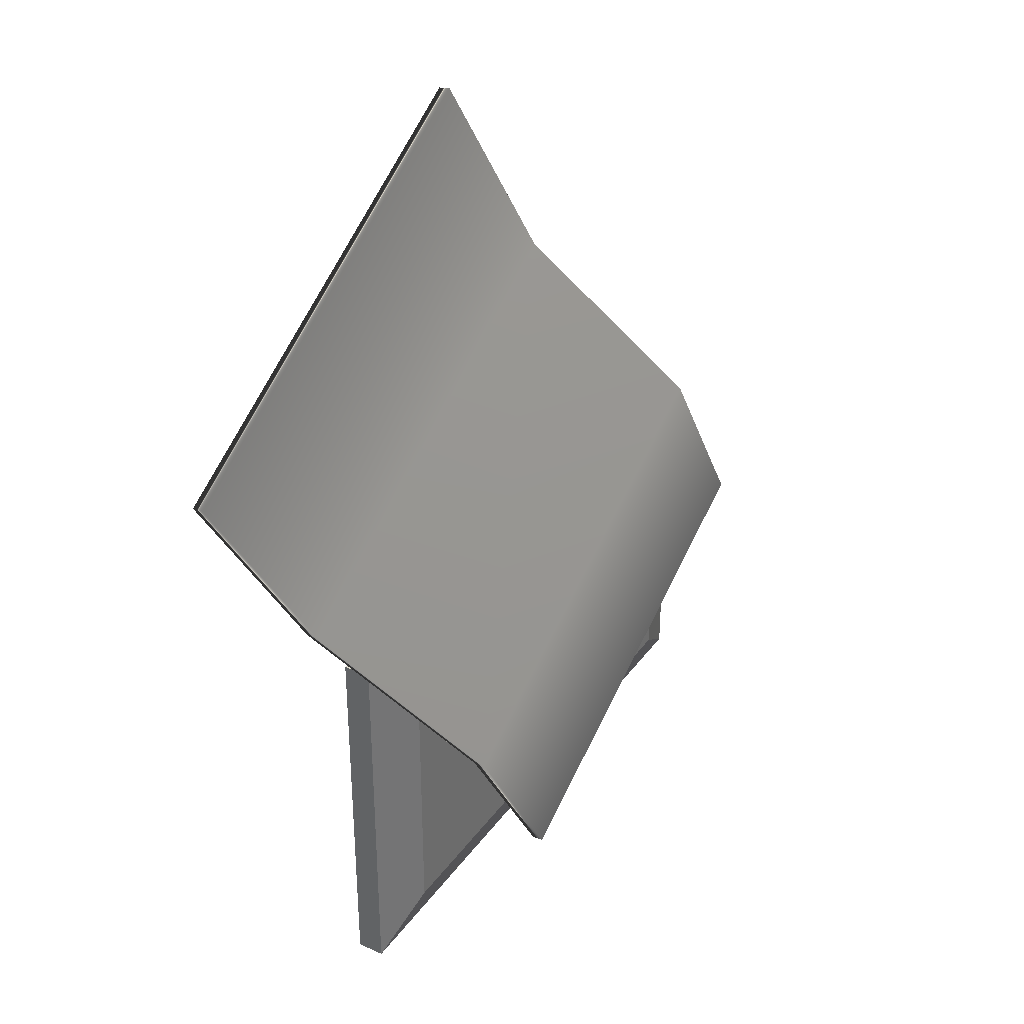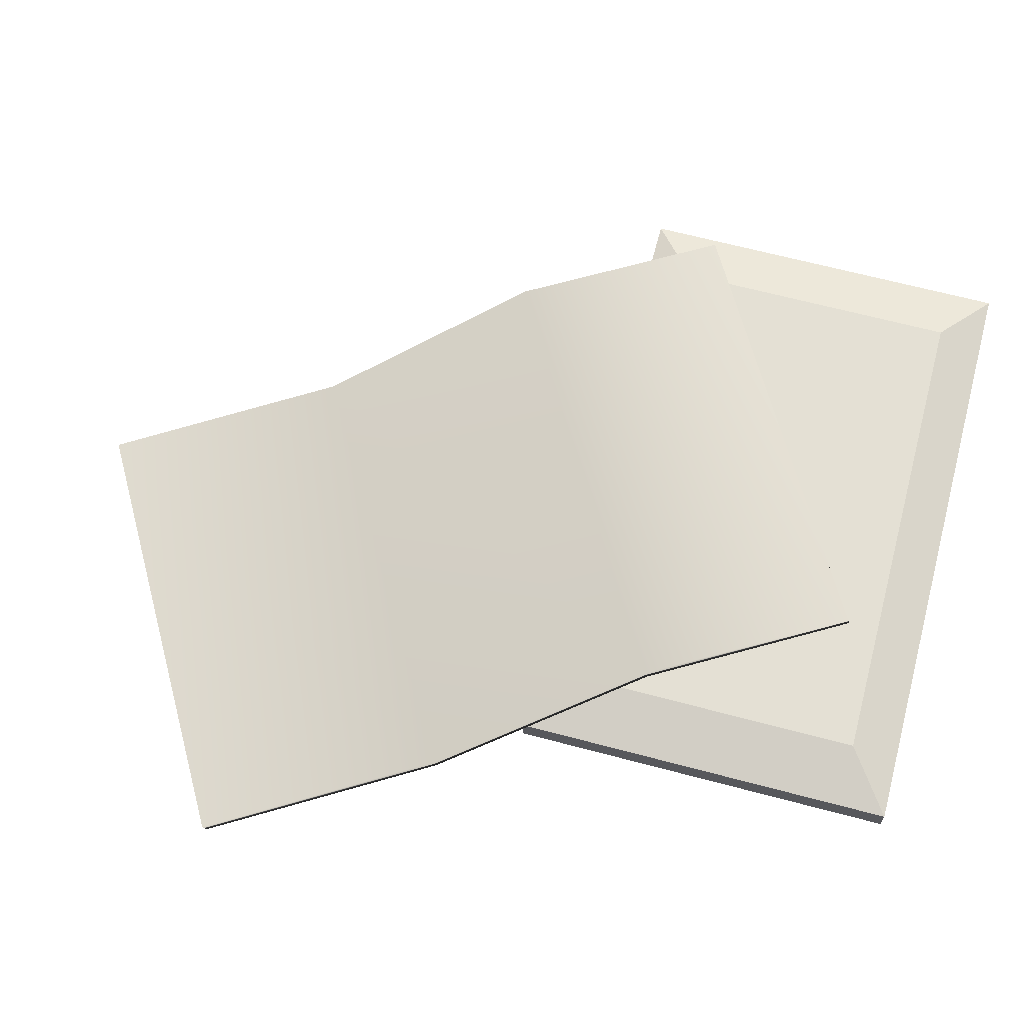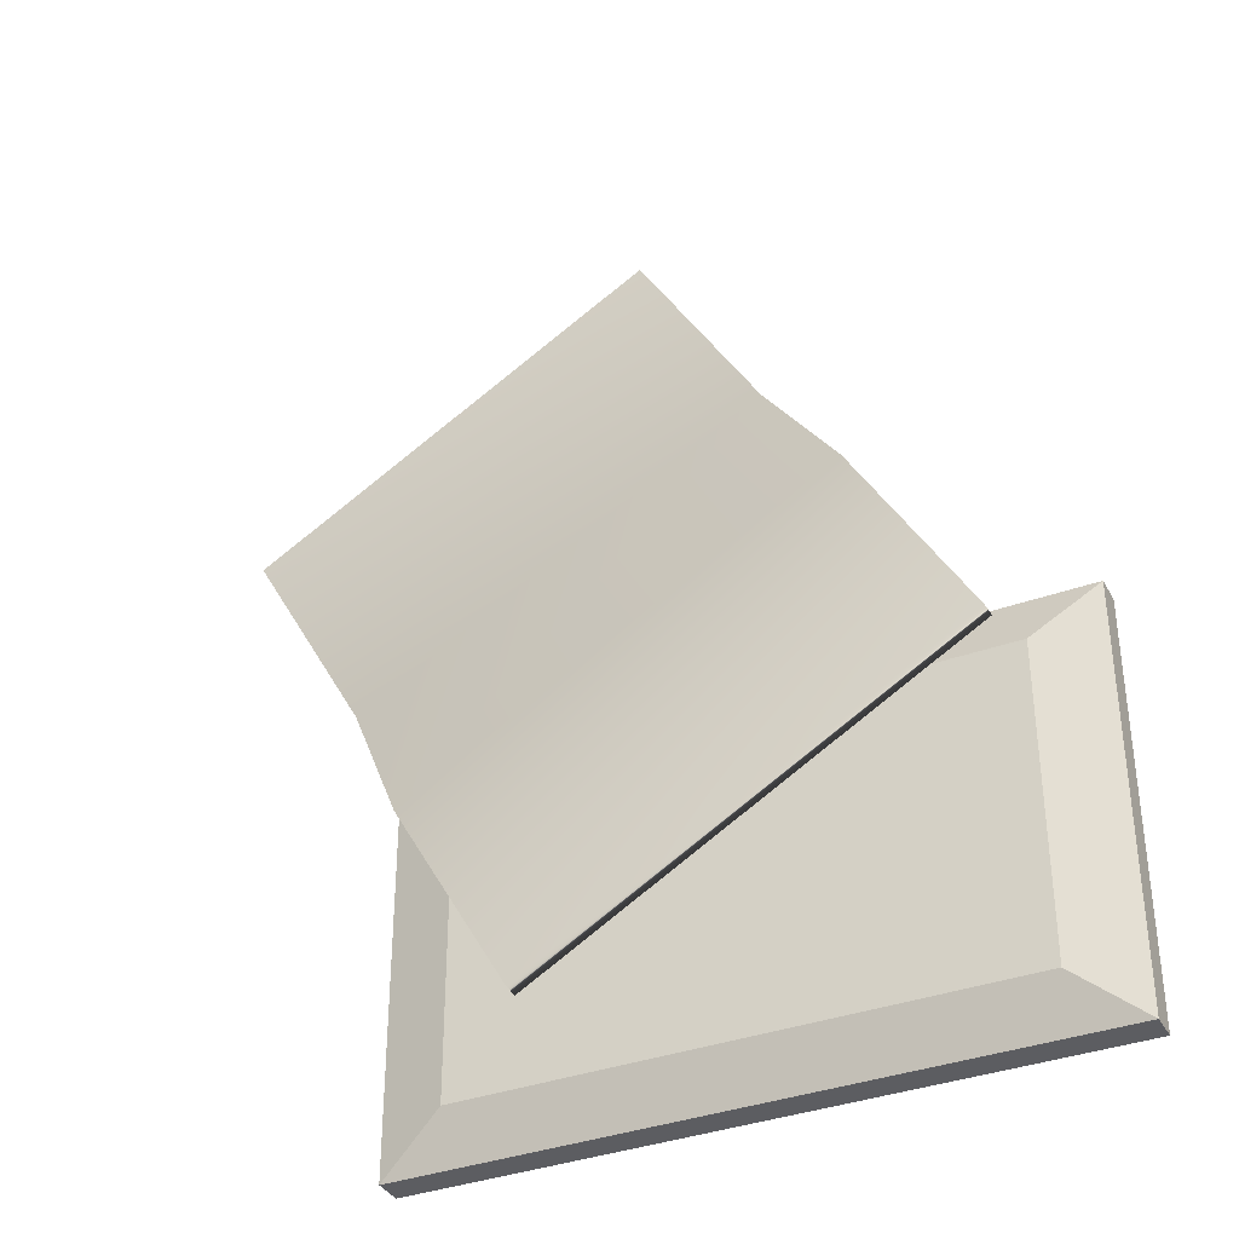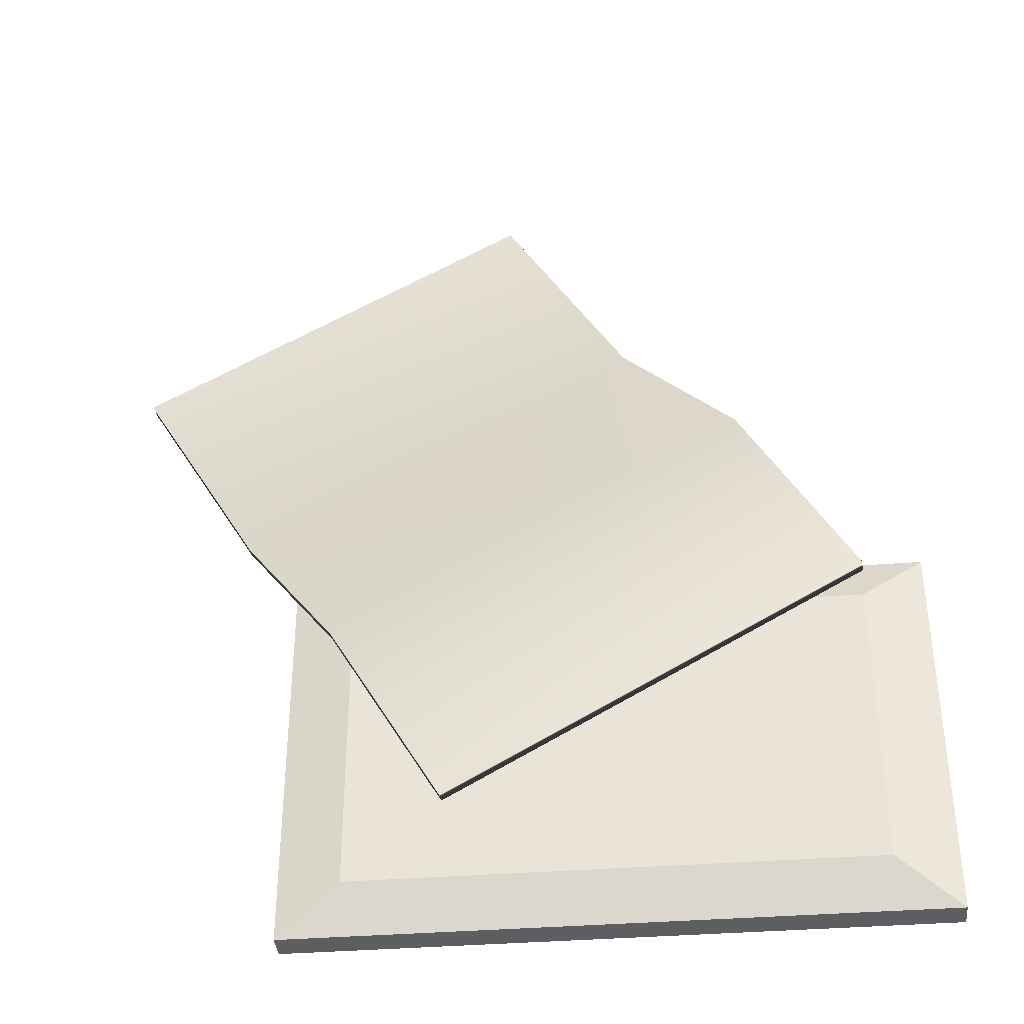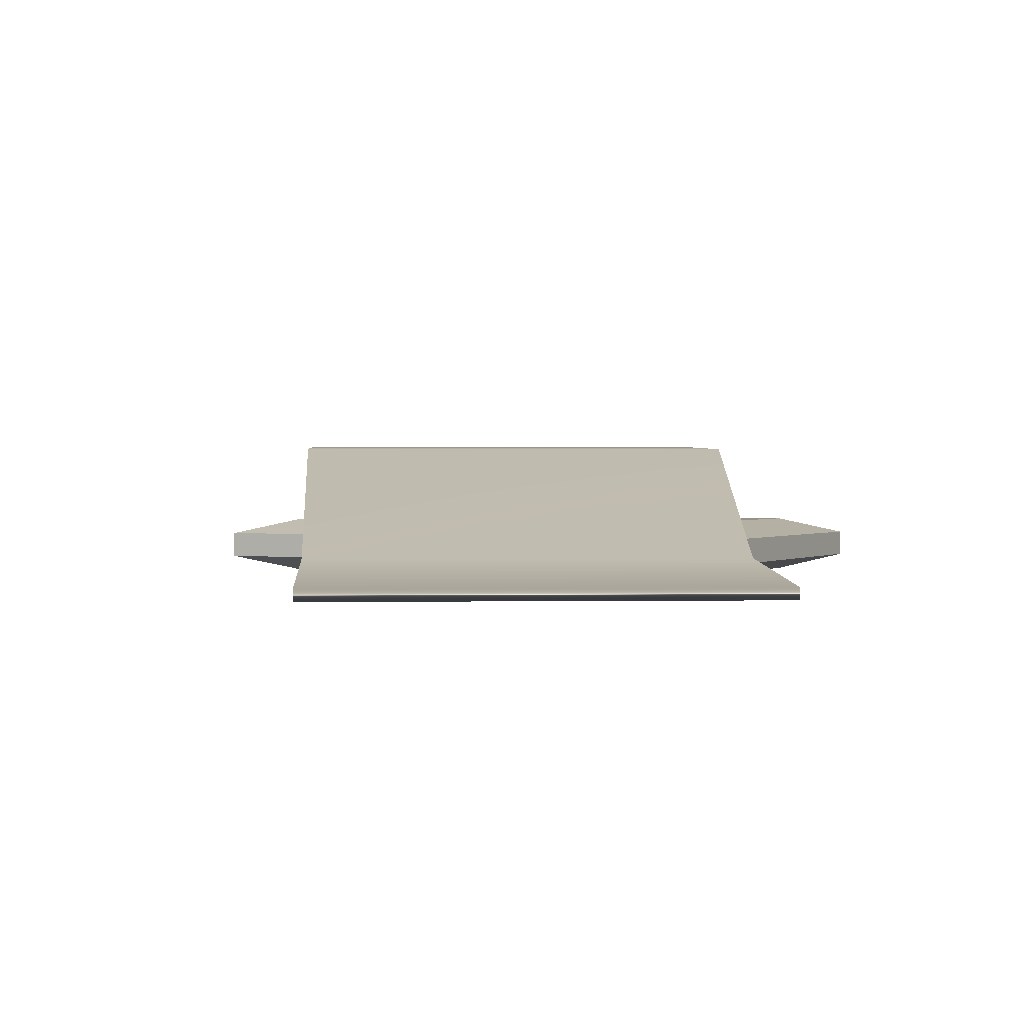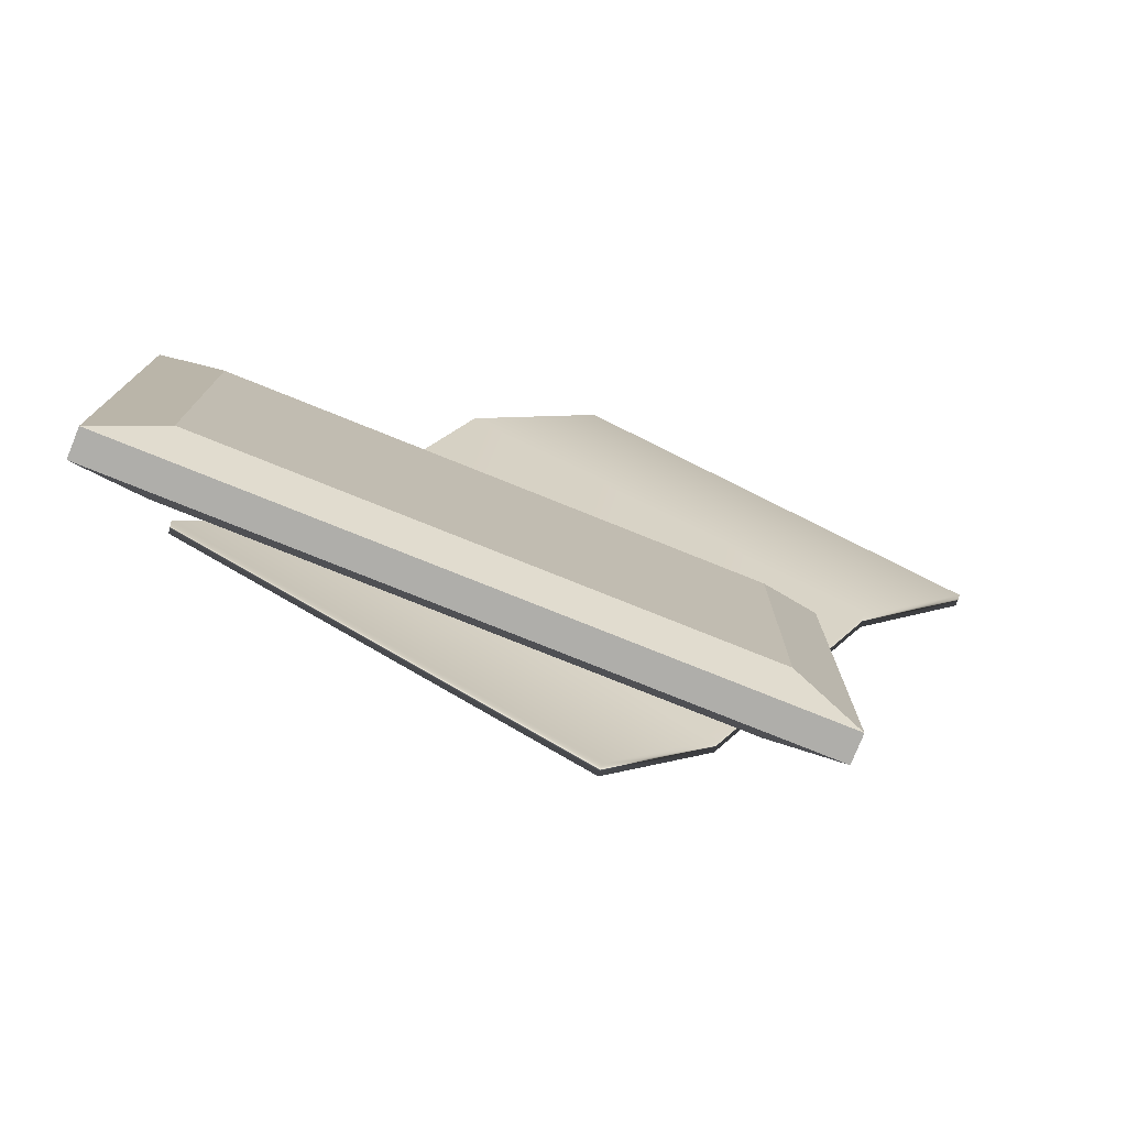
<metadata>
{"format":"obj","ext":"obj","renderer":"f3d","projection":"perspective","resolution":1024,"background":"white","views":[{"elev":35.8,"azim":121.2,"up":"+Z"},{"elev":66.2,"azim":104.9,"up":"+Y"},{"elev":-36.4,"azim":-154.5,"up":"+Z"},{"elev":-38.3,"azim":-174.4,"up":"+Z"},{"elev":1.0,"azim":26.4,"up":"+Y"},{"elev":-77.6,"azim":-21.9,"up":"+Z"}]}
</metadata>
<code>
g default
v -0.0291 0.1304 -0.6959
v 0.007097 0.1304 -0.6959
v -0.0291 0.132 -0.6959
v 0.007097 0.132 -0.6959
v -0.0291 0.132 -0.7182
v 0.007097 0.132 -0.7182
v -0.0291 0.1304 -0.7182
v 0.007097 0.1304 -0.7182
v -0.02556 0.133 -0.6987
v 0.003559 0.133 -0.6987
v 0.003559 0.133 -0.7155
v -0.02556 0.133 -0.7155
v -0.02556 0.1295 -0.7155
v 0.003559 0.1295 -0.7155
v 0.003559 0.1295 -0.6987
v -0.02556 0.1295 -0.6987
v -0.005323 0.1294 -0.6655
v 0.01764 0.1294 -0.6788
v -0.005235 0.1301 -0.6654
v 0.01773 0.1301 -0.6786
v -0.02523 0.138 -0.7
v -0.002265 0.138 -0.7133
v -0.02531 0.1373 -0.7002
v -0.002352 0.1373 -0.7134
v -0.01247 0.1311 -0.6779
v 0.01051 0.1311 -0.6912
v -0.01906 0.137 -0.6893
v 0.00392 0.137 -0.7026
v -0.01896 0.1377 -0.6891
v -0.01256 0.1304 -0.678
v 0.01042 0.1304 -0.6913
v 0.004014 0.1377 -0.7024
g Letter
f 1 2 4 3
f 9 10 11 12
f 5 6 8 7
f 13 14 15 16
f 2 8 6 4
f 7 1 3 5
f 3 4 10 9
f 4 6 11 10
f 6 5 12 11
f 5 3 9 12
f 7 8 14 13
f 8 2 15 14
f 2 1 16 15
f 1 7 13 16
f 17 18 20 19
f 19 20 26 25
f 21 22 24 23
f 30 31 18 17
f 18 31 26 20
f 25 30 17 19
f 23 27 29 21
f 23 24 28 27
f 32 28 24 22
f 29 32 22 21
f 29 27 30 25
f 27 28 31 30
f 26 31 28 32
f 25 26 32 29

</code>
